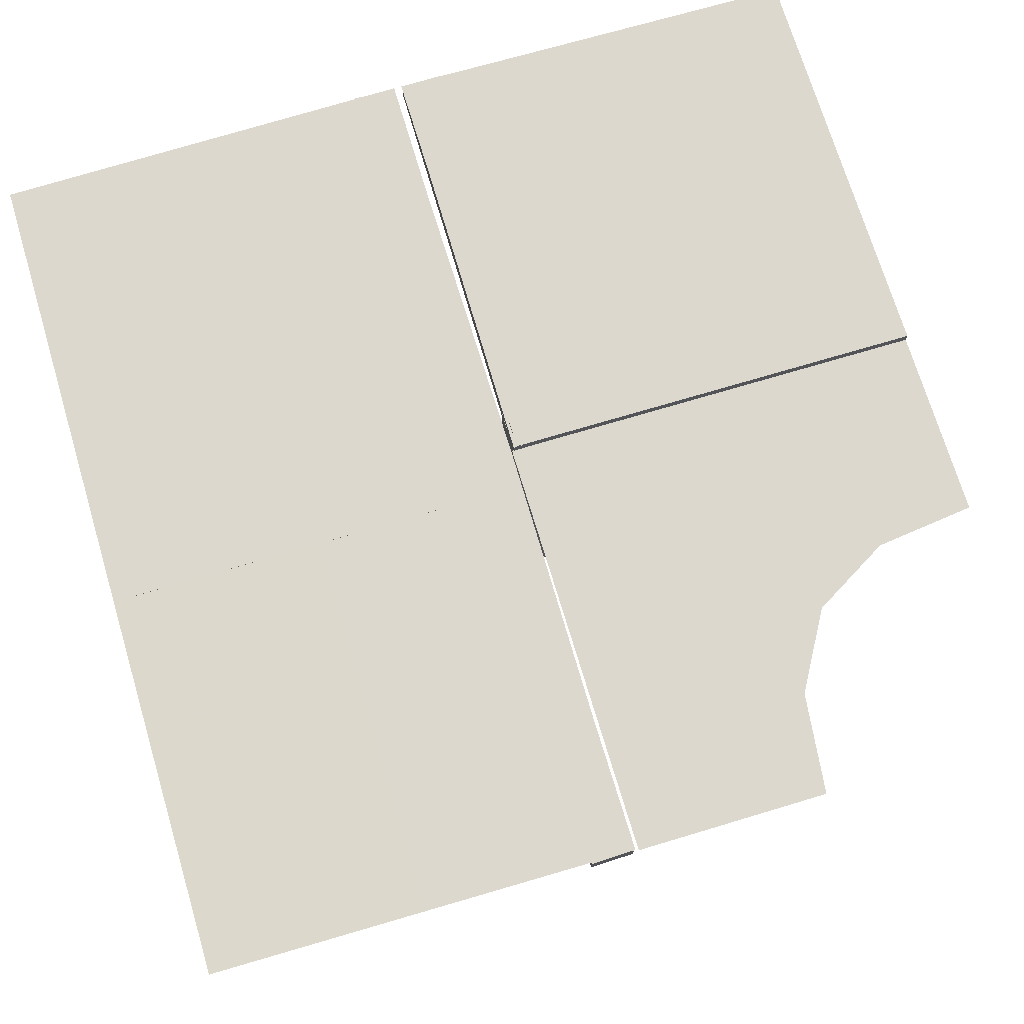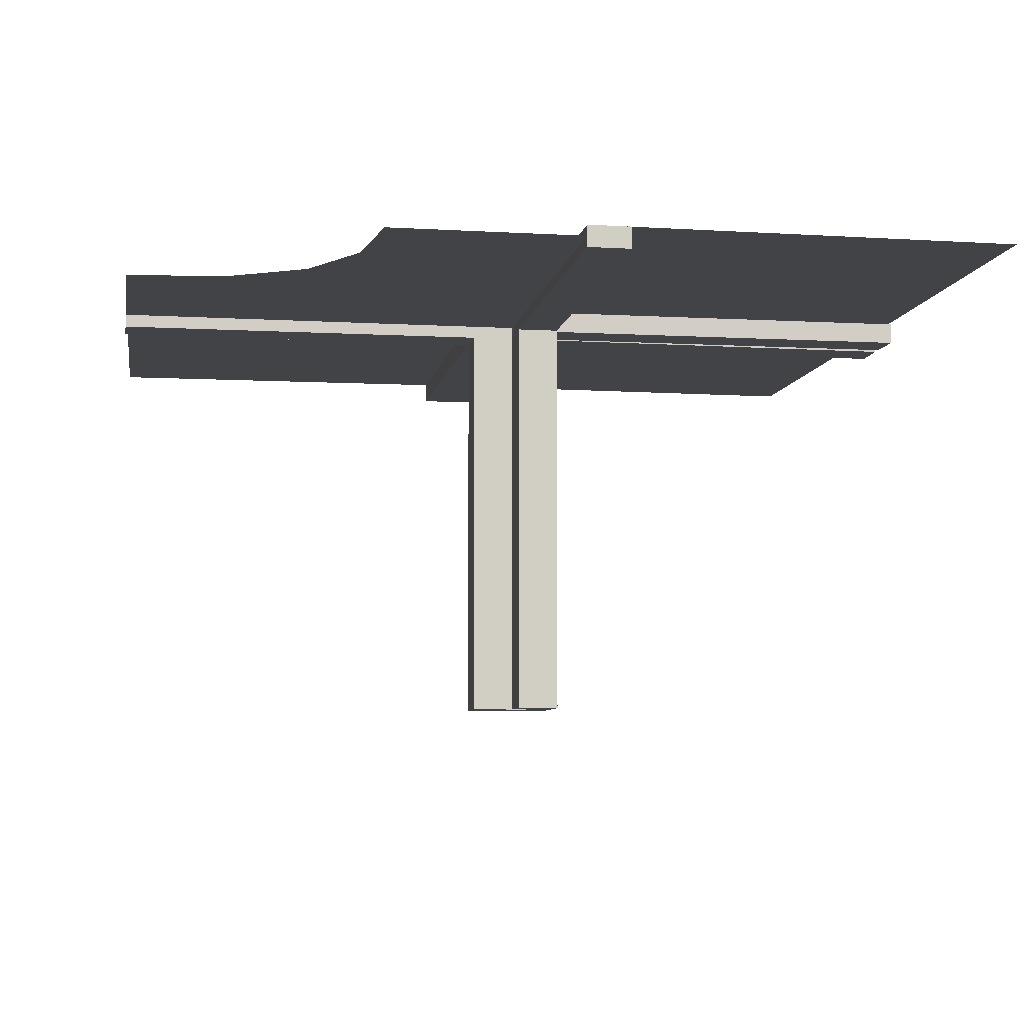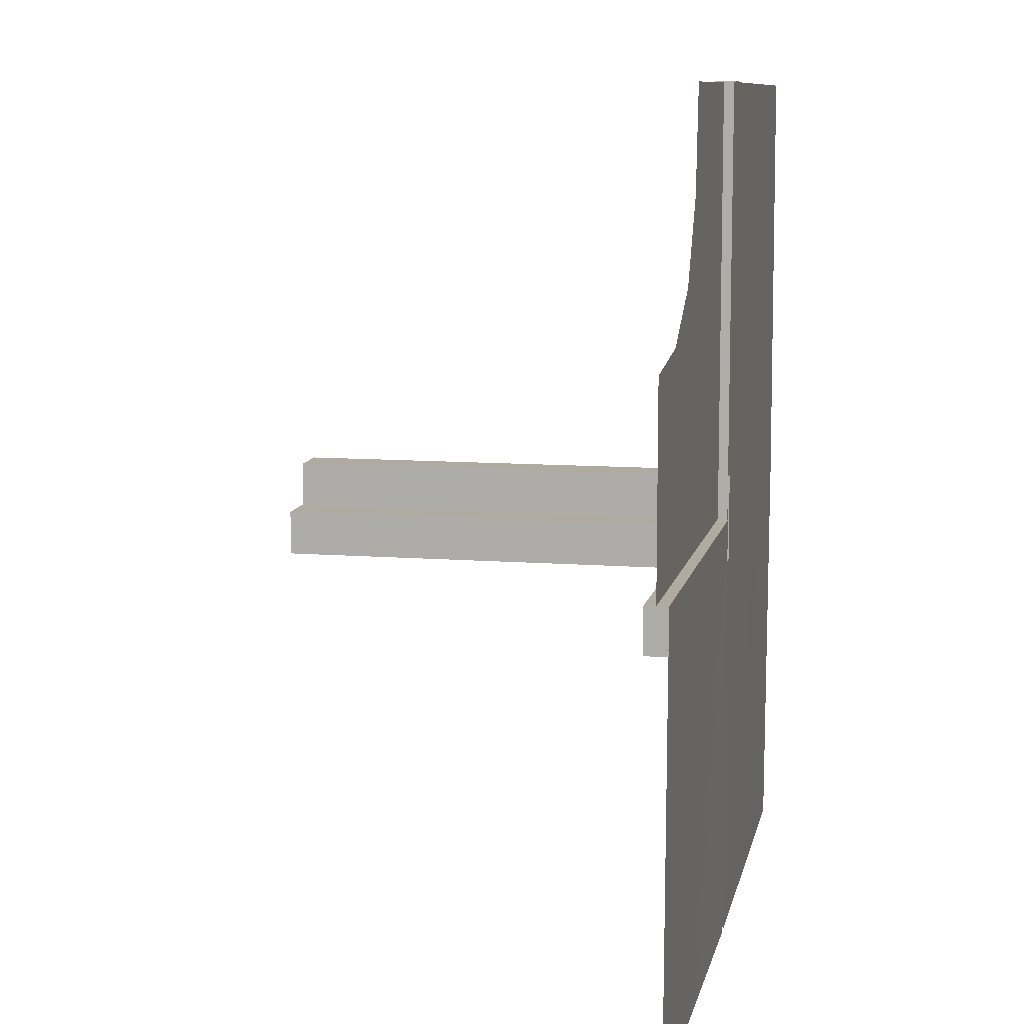
<metadata>
{"format":"obj","ext":"obj","renderer":"f3d","projection":"perspective","resolution":1024,"background":"white","views":[{"elev":72.5,"azim":163.3,"up":"+Z"},{"elev":-7.1,"azim":-99.6,"up":"+Z"},{"elev":9.8,"azim":-78.5,"up":"+Y"}]}
</metadata>
<code>
v 0 0 0
v 0 0.5 0
v -0.05615 -0.5011 0.01086
v -0.05615 -0.5011 -0.01414
v 0.4999 -0.04923 -0.0125
v 0.4999 -0.04923 0.0125
v 0.4999 0.496 0.01086
v 0.4999 -0.496 0.01086
v 0.4999 0.04923 -0.0125
v 0.4999 0.04923 0.0125
v -0.04264 -0.3756 0.01086
v -0.04264 -0.3756 -0.01414
v -0.05217 -0.03722 -0.2508
v -0.05217 -0.005974 -0.2508
v -0.05217 -0.01222 -0.2508
v -0.05217 -0.04347 -0.2508
v 0.04889 -0.3758 0.01086
v 0.04889 -0.3758 -0.01414
v 0.04889 0.3758 0.01086
v 0.04889 0.3758 -0.01414
v 0.002128 -0.0002707 -0.5
v 0.002128 -0.04973 -0.5
v 0.002128 0.04973 -0.5
v 0.002128 0.0002707 -0.5
v -0.01563 -0.1247 0.01086
v -0.01563 -0.1247 -0.01414
v -0.3764 -0.0431 -0.0125
v -0.3764 -0.0431 0.0125
v -0.002148 -0.005977 -0.3754
v -0.002148 -0.01223 -0.3754
v -0.002148 -0.03723 -0.3754
v -0.002148 -0.04348 -0.3754
v 0.04164 0.2505 0.01086
v 0.04164 0.2505 -0.01414
v 0.04164 -0.2505 0.01086
v 0.04164 -0.2505 -0.01414
v -0.002122 0.0007312 0.01086
v -0.002122 0.0007312 -0.01414
v 0.05215 0.01223 -0.3754
v 0.05215 0.04348 -0.3754
v 0.05215 -0.03723 -0.3754
v 0.05215 -0.005977 -0.3754
v 0.05215 0.005977 -0.3754
v 0.05215 0.03723 -0.3754
v 0.05215 -0.04348 -0.3754
v 0.05215 -0.01223 -0.3754
v 0.2522 0.4979 0.01168
v 0.2522 -0.4979 0.01168
v 0.006052 0.0002767 -0.0125
v 0.006052 0.0002767 0.0125
v 0.006052 -0.0002767 -0.0125
v 0.006052 -0.0002767 0.0125
v -0.3764 -0.03685 -0.0125
v -0.3764 -0.03685 0.0125
v -0.2529 -0.04323 -0.0125
v -0.2529 -0.04323 0.0125
v -0.009377 -0.1246 0.01086
v -0.009377 -0.1246 -0.01414
v 0.006134 0.4999 0.01086
v 0.006134 0.4999 -0.01414
v 0.006134 -0.4999 0.01086
v 0.006134 -0.4999 -0.01414
v 0.04789 -0.2506 0.01086
v 0.04789 -0.2506 -0.01414
v 0.04789 0.2506 0.01086
v 0.04789 0.2506 -0.01414
v -0.05219 -0.03722 -0.1262
v -0.05219 -0.005972 -0.1262
v -0.05219 -0.04347 -0.1262
v -0.05219 -0.01222 -0.1262
v -0.2918 0.291 0
v -0.2529 -0.03698 -0.0125
v -0.2529 -0.03698 0.0125
v -0.01663 -0.2499 0.01086
v -0.01663 -0.2499 -0.01414
v -0.1294 -0.04335 -0.0125
v -0.1294 -0.04335 0.0125
v 0.04064 0.1253 0.01086
v 0.04064 0.1253 -0.01414
v 0.04064 -0.1253 0.01086
v 0.04064 -0.1253 -0.01414
v -0.00591 -0.04972 -0.0125
v -0.00591 -0.04972 0.0125
v 0.004632 0.4999 0.0125
v 0.004632 -0.4999 0.0125
v 0.002207 -0.0002808 -0.00164
v 0.002207 -0.04972 -0.001641
v 0.002207 0.04972 -0.001641
v 0.002207 0.0002808 -0.00164
v -0.002168 -0.03722 -0.2508
v -0.002168 -0.005974 -0.2508
v -0.002168 -0.04347 -0.2508
v -0.002168 -0.01222 -0.2508
v 0.1295 0.00585 -0.0125
v 0.1295 0.00585 0.0125
v 0.1295 -0.00585 -0.0125
v 0.1295 -0.00585 0.0125
v 0.253 0.0005233 0.0125
v 0.253 -0.0005233 0.0125
v 0.05213 -0.0002707 -0.5
v 0.05213 -0.04973 -0.5
v 0.05213 0.04973 -0.5
v 0.05213 0.0002707 -0.5
v -0.05214 -0.0004241 0.01086
v -0.05214 -0.0004241 -0.01414
v -0.1294 -0.0371 -0.0125
v -0.1294 -0.0371 0.0125
v -0.01038 -0.2497 0.01086
v -0.01038 -0.2497 -0.01414
v -0.225 0.5 0
v -0.239 0.3818 0
v 0.1295 -0.0121 -0.0125
v 0.1295 -0.0121 0.0125
v 0.1295 0.0121 -0.0125
v 0.1295 0.0121 0.0125
v 0.04689 0.1254 0.01086
v 0.04689 0.1254 -0.01414
v 0.04689 -0.1254 0.01086
v 0.04689 -0.1254 -0.01414
v 0.253 0.005727 -0.0125
v 0.253 0.005727 0.0125
v 0.253 -0.005727 -0.0125
v 0.253 -0.005727 0.0125
v -0.05221 0.0002808 -0.001631
v -0.01763 -0.375 0.01086
v -0.01763 -0.375 -0.01414
v -0.05221 -0.04972 -0.001632
v -0.3765 -0.01185 -0.0125
v -0.3765 -0.01185 0.0125
v 0.253 0.01198 -0.0125
v 0.253 0.01198 0.0125
v 0.253 -0.01198 -0.0125
v 0.253 -0.01198 0.0125
v 0.01138 0.3749 0.01086
v 0.01138 0.3749 -0.01414
v 0.01138 -0.3749 0.01086
v 0.01138 -0.3749 -0.01414
v 0.3765 -0.005603 -0.0125
v 0.3765 -0.005603 0.0125
v 0.3765 0.005603 -0.0125
v 0.3765 0.005603 0.0125
v 0.002188 0.01222 -0.1262
v 0.002188 0.04347 -0.1262
v 0.002188 -0.03722 -0.1262
v 0.002188 -0.005972 -0.1262
v 0.002188 0.005972 -0.1262
v 0.002188 0.03722 -0.1262
v 0.002188 -0.04347 -0.1262
v 0.002188 -0.01222 -0.1262
v -0.5 0 0
v -0.5 0.2243 0
v -0.5 0.0007698 -0.0125
v -0.5 0.0007698 0.0125
v 0.5 -0.0007698 -0.0125
v 0.5 -0.0007698 0.0125
v 0.5 0.0007698 -0.0125
v 0.5 0.0007698 0.0125
v -0.002188 -0.03722 -0.1262
v -0.002188 -0.005972 -0.1262
v -0.002188 -0.04347 -0.1262
v -0.002188 -0.01222 -0.1262
v -0.3765 -0.005603 -0.0125
v -0.3765 -0.005603 0.0125
v -0.01138 -0.3749 0.01086
v -0.01138 -0.3749 -0.01414
v -0.253 -0.01198 -0.0125
v -0.253 -0.01198 0.0125
v 0.3765 0.01185 -0.0125
v 0.3765 0.01185 0.0125
v 0.3765 -0.01185 -0.0125
v 0.3765 -0.01185 0.0125
v 0.05221 -0.04972 -0.001632
v 0.05221 0.04972 -0.001632
v 0.01763 -0.375 0.01086
v 0.01763 -0.375 -0.01414
v 0.01763 0.375 0.01086
v 0.01763 0.375 -0.01414
v 0.05221 -0.0002808 -0.001631
v 0.05221 0.0002808 -0.001631
v -0.253 -0.005727 -0.0125
v -0.253 -0.005727 0.0125
v -0.04689 -0.1254 0.01086
v -0.04689 -0.1254 -0.01414
v -0.1295 -0.0121 -0.0125
v -0.1295 -0.0121 0.0125
v 0.01038 0.2497 0.01086
v 0.01038 0.2497 -0.01414
v 0.01038 -0.2497 0.01086
v 0.01038 -0.2497 -0.01414
v 0.1294 0.0371 -0.0125
v 0.1294 0.0371 0.0125
v 0.1294 -0.0371 -0.0125
v 0.1294 -0.0371 0.0125
v 0.05214 -0.0004241 0.01086
v 0.05214 -0.0004241 -0.01414
v 0.05214 0.0004241 0.01086
v 0.05214 0.0004241 -0.01414
v -0.05213 -0.04973 -0.5
v -0.05213 0.0002707 -0.5
v -0.253 0.0005233 0.0125
v -0.1295 -0.00585 -0.0125
v -0.1295 -0.00585 0.0125
v 0.002168 0.01222 -0.2508
v 0.002168 0.04347 -0.2508
v 0.002168 -0.03722 -0.2508
v 0.002168 -0.005974 -0.2508
v 0.002168 0.005974 -0.2508
v 0.002168 0.03722 -0.2508
v 0.002168 -0.04347 -0.2508
v 0.002168 -0.01222 -0.2508
v -0.002207 -0.04972 -0.001641
v -0.002207 0.0002808 -0.00164
v -0.004632 -0.4999 0.0125
v 0.00591 0.04972 -0.0125
v 0.00591 0.04972 0.0125
v 0.00591 -0.04972 -0.0125
v 0.00591 -0.04972 0.0125
v -0.04064 -0.1253 0.01086
v -0.04064 -0.1253 -0.01414
v 0.1294 -0.04335 -0.0125
v 0.1294 -0.04335 0.0125
v 0.1294 0.04335 -0.0125
v 0.1294 0.04335 0.0125
v -0.3826 0.2383 0
v 0.01663 -0.2499 0.01086
v 0.01663 -0.2499 -0.01414
v 0.01663 0.2499 0.01086
v 0.01663 0.2499 -0.01414
v 0.2529 0.03698 -0.0125
v 0.2529 0.03698 0.0125
v 0.2529 -0.03698 -0.0125
v 0.2529 -0.03698 0.0125
v 0.05219 0.01222 -0.1262
v 0.05219 0.04347 -0.1262
v 0.05219 -0.03722 -0.1262
v 0.05219 -0.005972 -0.1262
v 0.05219 0.005972 -0.1262
v 0.05219 0.03722 -0.1262
v 0.05219 -0.04347 -0.1262
v 0.05219 -0.01222 -0.1262
v -0.04789 -0.2506 0.01086
v -0.04789 -0.2506 -0.01414
v -0.006134 -0.4999 0.01086
v -0.006134 -0.4999 -0.01414
v 0.009377 -0.1246 0.01086
v 0.009377 -0.1246 -0.01414
v 0.009377 0.1246 0.01086
v 0.009377 0.1246 -0.01414
v 0.2529 -0.04323 -0.0125
v 0.2529 -0.04323 0.0125
v 0.2529 0.04323 -0.0125
v 0.2529 0.04323 0.0125
v 0.3764 -0.03685 -0.0125
v 0.3764 -0.03685 0.0125
v 0.3764 0.03685 -0.0125
v 0.3764 0.03685 0.0125
v -0.006052 0.0002767 -0.0125
v -0.006052 0.0002767 0.0125
v -0.2522 -0.4979 0.01168
v -0.05215 -0.03723 -0.3754
v -0.05215 -0.005977 -0.3754
v -0.05215 -0.04348 -0.3754
v -0.05215 -0.01223 -0.3754
v 0.002122 -0.0007312 0.01086
v 0.002122 -0.0007312 -0.01414
v 0.002122 0.0007312 0.01086
v 0.002122 0.0007312 -0.01414
v -0.04164 -0.2505 0.01086
v -0.04164 -0.2505 -0.01414
v 0.002148 0.04348 -0.3754
v 0.002148 -0.03723 -0.3754
v 0.002148 0.03723 -0.3754
v 0.002148 -0.04348 -0.3754
v 0.002148 0.01223 -0.3754
v 0.002148 -0.005977 -0.3754
v 0.002148 0.005977 -0.3754
v 0.002148 -0.01223 -0.3754
v 0.3764 0.0431 -0.0125
v 0.3764 0.0431 0.0125
v 0.3764 -0.0431 -0.0125
v 0.3764 -0.0431 0.0125
v 0.01563 0.1247 0.01086
v 0.01563 0.1247 -0.01414
v 0.01563 -0.1247 0.01086
v 0.01563 -0.1247 -0.01414
v -0.002128 -0.04973 -0.5
v -0.002128 0.0002707 -0.5
v -0.04889 -0.3758 0.01086
v -0.04889 -0.3758 -0.01414
v 0.05217 0.04347 -0.2508
v 0.05217 -0.04347 -0.2508
v 0.05217 0.01222 -0.2508
v 0.05217 -0.03722 -0.2508
v 0.05217 -0.005974 -0.2508
v 0.05217 0.005974 -0.2508
v 0.05217 0.03722 -0.2508
v 0.05217 -0.01222 -0.2508
v 0.04264 0.3756 0.01086
v 0.04264 0.3756 -0.01414
v 0.04264 -0.3756 0.01086
v 0.04264 -0.3756 -0.01414
v -0.4999 -0.04923 -0.0125
v -0.4999 -0.04923 0.0125
v -0.4999 -0.496 0.01086
v 0.05615 0.5011 0.01086
v 0.05615 0.5011 -0.01414
v 0.05615 -0.5011 0.01086
v 0.05615 -0.5011 -0.01414
f 259 200 258
f 304 153 200
f 259 258 213
f 304 200 259
f 184 166 201
f 166 128 180
f 76 55 106
f 55 27 72
f 180 162 152
f 128 152 162
f 152 128 302
f 257 180 152
f 184 201 257
f 180 257 201
f 184 106 72
f 184 257 106
f 166 72 53
f 55 302 27
f 53 27 302
f 106 82 76
f 55 76 82
f 82 302 55
f 153 258 257
f 303 153 152
f 83 303 302
f 258 83 82
f 185 202 167
f 167 181 129
f 77 107 56
f 56 73 28
f 181 153 163
f 129 163 153
f 153 303 129
f 258 153 181
f 185 258 202
f 181 202 258
f 185 167 73
f 185 107 258
f 167 129 54
f 56 28 303
f 54 303 28
f 107 77 83
f 56 83 77
f 83 56 303
f 166 180 201
f 128 162 180
f 55 72 106
f 27 53 72
f 128 53 302
f 184 72 166
f 257 82 106
f 166 53 128
f 153 257 152
f 303 152 302
f 83 302 82
f 258 82 257
f 202 181 167
f 181 163 129
f 107 73 56
f 73 54 28
f 303 54 129
f 185 73 107
f 107 83 258
f 167 54 73
f 124 127 212
f 286 211 198
f 30 29 93
f 93 91 161
f 32 31 92
f 92 90 160
f 91 212 159
f 161 159 212
f 212 211 161
f 287 212 91
f 30 287 29
f 91 29 287
f 30 93 90
f 286 287 31
f 93 161 158
f 92 160 211
f 158 211 160
f 31 32 286
f 92 286 32
f 286 92 211
f 199 124 212
f 260 262 16
f 13 16 69
f 261 263 15
f 14 15 70
f 16 127 69
f 67 69 127
f 127 124 70
f 198 127 16
f 260 198 262
f 16 262 198
f 260 13 263
f 199 198 260
f 13 67 15
f 14 68 124
f 70 124 68
f 263 261 199
f 14 199 261
f 199 14 124
f 199 287 198
f 127 211 212
f 211 127 198
f 29 91 93
f 91 159 161
f 31 90 92
f 90 158 160
f 211 158 161
f 30 90 31
f 287 30 31
f 93 158 90
f 199 212 287
f 260 16 13
f 13 69 67
f 261 15 14
f 14 70 68
f 127 70 67
f 13 15 263
f 199 260 263
f 67 70 15
f 287 286 198
f 219 269 183
f 269 12 242
f 58 109 26
f 109 165 75
f 242 289 4
f 12 4 289
f 4 12 244
f 105 242 4
f 219 183 105
f 242 105 183
f 219 26 75
f 38 26 105
f 269 75 126
f 109 244 165
f 126 165 244
f 26 38 58
f 109 58 38
f 38 244 109
f 3 104 105
f 243 3 4
f 37 243 244
f 104 37 38
f 218 182 268
f 268 241 11
f 57 25 108
f 108 74 164
f 241 3 288
f 11 288 3
f 3 243 11
f 104 3 241
f 218 104 182
f 241 182 104
f 218 268 74
f 37 104 25
f 268 11 125
f 108 164 243
f 125 243 164
f 25 57 37
f 108 37 57
f 37 108 243
f 269 242 183
f 12 289 242
f 109 75 26
f 165 126 75
f 12 126 244
f 219 75 269
f 26 219 105
f 269 126 12
f 3 105 4
f 243 4 244
f 37 244 38
f 104 38 105
f 182 241 268
f 241 288 11
f 25 74 108
f 74 125 164
f 243 125 11
f 218 74 25
f 104 218 25
f 268 125 74
f 224 151 150
f 224 1 71
f 1 224 150
f 2 111 1
f 71 1 111
f 111 2 110
f 48 98 50
f 8 157 98
f 48 50 85
f 8 98 48
f 179 172 89
f 22 87 101
f 277 275 210
f 210 206 149
f 273 271 209
f 209 205 148
f 206 89 145
f 149 145 89
f 89 87 149
f 24 89 206
f 277 24 275
f 206 275 24
f 277 210 205
f 22 24 271
f 210 149 144
f 209 148 87
f 144 87 148
f 271 273 22
f 209 22 273
f 22 209 87
f 103 179 89
f 41 45 291
f 293 291 239
f 42 46 297
f 294 297 240
f 291 172 239
f 235 239 172
f 172 179 240
f 101 172 291
f 41 101 45
f 291 45 101
f 41 293 46
f 103 101 41
f 293 235 297
f 294 236 179
f 240 179 236
f 46 42 103
f 294 103 42
f 103 294 179
f 103 24 101
f 172 87 89
f 87 172 101
f 275 206 210
f 206 145 149
f 271 205 209
f 205 144 148
f 87 144 149
f 277 205 271
f 24 277 271
f 210 144 205
f 103 89 24
f 41 291 293
f 293 239 235
f 42 297 294
f 294 240 236
f 172 240 235
f 293 297 46
f 103 41 46
f 235 240 297
f 24 22 101
f 112 132 96
f 132 170 122
f 220 249 192
f 249 280 231
f 122 138 156
f 170 156 138
f 156 170 5
f 49 122 156
f 112 96 49
f 122 49 96
f 112 192 231
f 112 49 192
f 132 231 253
f 249 5 280
f 253 280 5
f 192 216 220
f 249 220 216
f 216 5 249
f 157 50 49
f 6 157 156
f 217 6 5
f 50 217 216
f 113 97 133
f 133 123 171
f 221 193 250
f 250 232 281
f 123 157 139
f 171 139 157
f 157 6 171
f 50 157 123
f 113 50 97
f 123 97 50
f 113 133 232
f 113 193 50
f 133 171 254
f 250 281 6
f 254 6 281
f 193 221 217
f 250 217 221
f 217 250 6
f 132 122 96
f 170 138 122
f 249 231 192
f 280 253 231
f 170 253 5
f 112 231 132
f 49 216 192
f 132 253 170
f 157 49 156
f 6 156 5
f 217 5 216
f 50 216 49
f 97 123 133
f 123 139 171
f 193 232 250
f 232 254 281
f 6 254 171
f 113 232 193
f 193 217 50
f 133 254 232
f 81 36 119
f 36 301 64
f 246 189 285
f 189 137 226
f 64 18 308
f 301 308 18
f 308 301 62
f 195 64 308
f 81 119 195
f 64 195 119
f 81 285 226
f 267 285 195
f 36 226 175
f 189 62 137
f 175 137 62
f 285 267 246
f 189 246 267
f 267 62 189
f 307 194 195
f 61 307 308
f 266 61 62
f 194 266 267
f 80 118 35
f 35 63 300
f 245 284 188
f 188 225 136
f 63 307 17
f 300 17 307
f 307 61 300
f 194 307 63
f 80 194 118
f 63 118 194
f 80 35 225
f 266 194 284
f 35 300 174
f 188 136 61
f 174 61 136
f 284 245 266
f 188 266 245
f 266 188 61
f 36 64 119
f 301 18 64
f 189 226 285
f 137 175 226
f 301 175 62
f 81 226 36
f 285 81 195
f 36 175 301
f 307 195 308
f 61 308 62
f 266 62 267
f 194 267 195
f 118 63 35
f 63 17 300
f 284 225 188
f 225 174 136
f 61 174 300
f 80 225 284
f 194 80 284
f 35 174 225
f 79 34 117
f 34 299 66
f 248 187 283
f 187 135 228
f 66 20 306
f 299 306 20
f 306 299 60
f 197 66 306
f 79 117 197
f 66 197 117
f 79 283 228
f 265 283 197
f 34 228 177
f 187 60 135
f 177 135 60
f 283 265 248
f 187 248 265
f 265 60 187
f 305 196 197
f 59 305 306
f 264 59 60
f 196 264 265
f 78 116 33
f 33 65 298
f 247 282 186
f 186 227 134
f 65 305 19
f 298 19 305
f 305 59 298
f 196 305 65
f 78 196 116
f 65 116 196
f 78 33 227
f 264 196 282
f 33 298 176
f 186 134 59
f 176 59 134
f 282 247 264
f 186 264 247
f 264 186 59
f 34 66 117
f 299 20 66
f 187 228 283
f 135 177 228
f 299 177 60
f 79 228 34
f 283 79 197
f 34 177 299
f 305 197 306
f 59 306 60
f 264 60 265
f 196 265 197
f 116 65 33
f 65 19 298
f 282 227 186
f 227 176 134
f 59 176 298
f 78 227 282
f 196 78 282
f 33 176 227
f 47 99 52
f 7 155 99
f 47 52 84
f 7 99 47
f 178 173 86
f 23 88 102
f 274 276 203
f 203 207 142
f 270 272 204
f 204 208 143
f 207 86 146
f 142 146 86
f 86 88 142
f 21 86 207
f 274 21 276
f 207 276 21
f 274 203 208
f 23 21 272
f 203 142 147
f 204 143 88
f 147 88 143
f 272 270 23
f 204 23 270
f 23 204 88
f 100 178 86
f 44 40 290
f 296 290 234
f 43 39 292
f 295 292 233
f 290 173 234
f 238 234 173
f 173 178 233
f 102 173 290
f 44 102 40
f 290 40 102
f 44 296 39
f 100 102 44
f 296 238 292
f 295 237 178
f 233 178 237
f 39 43 100
f 295 100 43
f 100 295 178
f 100 21 102
f 173 88 86
f 88 173 102
f 276 207 203
f 207 146 142
f 272 208 204
f 208 147 143
f 88 147 142
f 274 208 272
f 21 274 272
f 203 147 208
f 100 86 21
f 44 290 296
f 296 234 238
f 43 292 295
f 295 233 237
f 173 233 238
f 296 292 39
f 100 44 39
f 238 233 292
f 21 23 102
f 114 130 94
f 130 168 120
f 222 251 190
f 251 278 229
f 120 140 154
f 168 154 140
f 154 168 9
f 51 120 154
f 114 94 51
f 120 51 94
f 114 190 229
f 114 51 190
f 130 229 255
f 251 9 278
f 255 278 9
f 190 214 222
f 251 222 214
f 214 9 251
f 155 52 51
f 10 155 154
f 215 10 9
f 52 215 214
f 115 95 131
f 131 121 169
f 223 191 252
f 252 230 279
f 121 155 141
f 169 141 155
f 155 10 169
f 52 155 121
f 115 52 95
f 121 95 52
f 115 131 230
f 115 191 52
f 131 169 256
f 252 279 10
f 256 10 279
f 191 223 215
f 252 215 223
f 215 252 10
f 130 120 94
f 168 140 120
f 251 229 190
f 278 255 229
f 168 255 9
f 114 229 130
f 51 214 190
f 130 255 168
f 155 51 154
f 10 154 9
f 215 9 214
f 52 214 51
f 95 121 131
f 121 141 169
f 191 230 252
f 230 256 279
f 10 256 169
f 115 230 191
f 191 215 52
f 131 256 230

</code>
